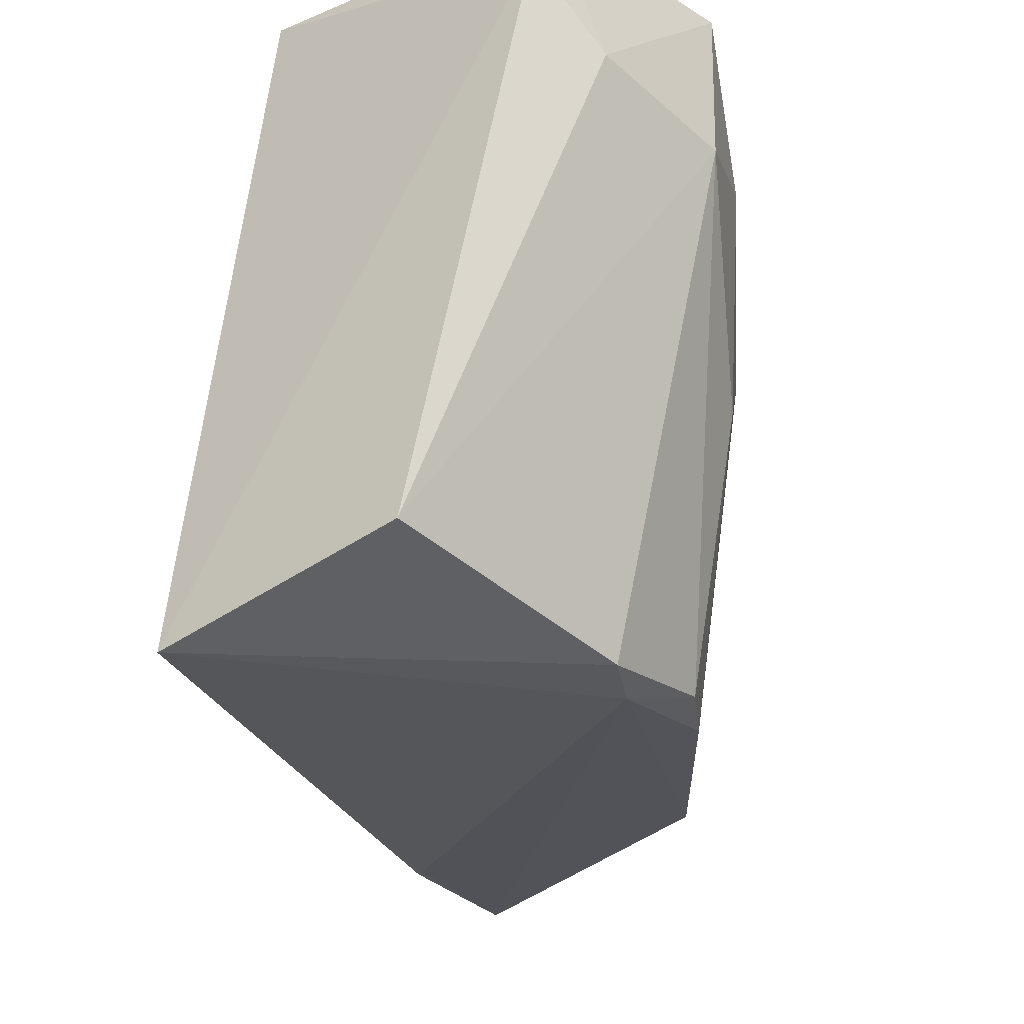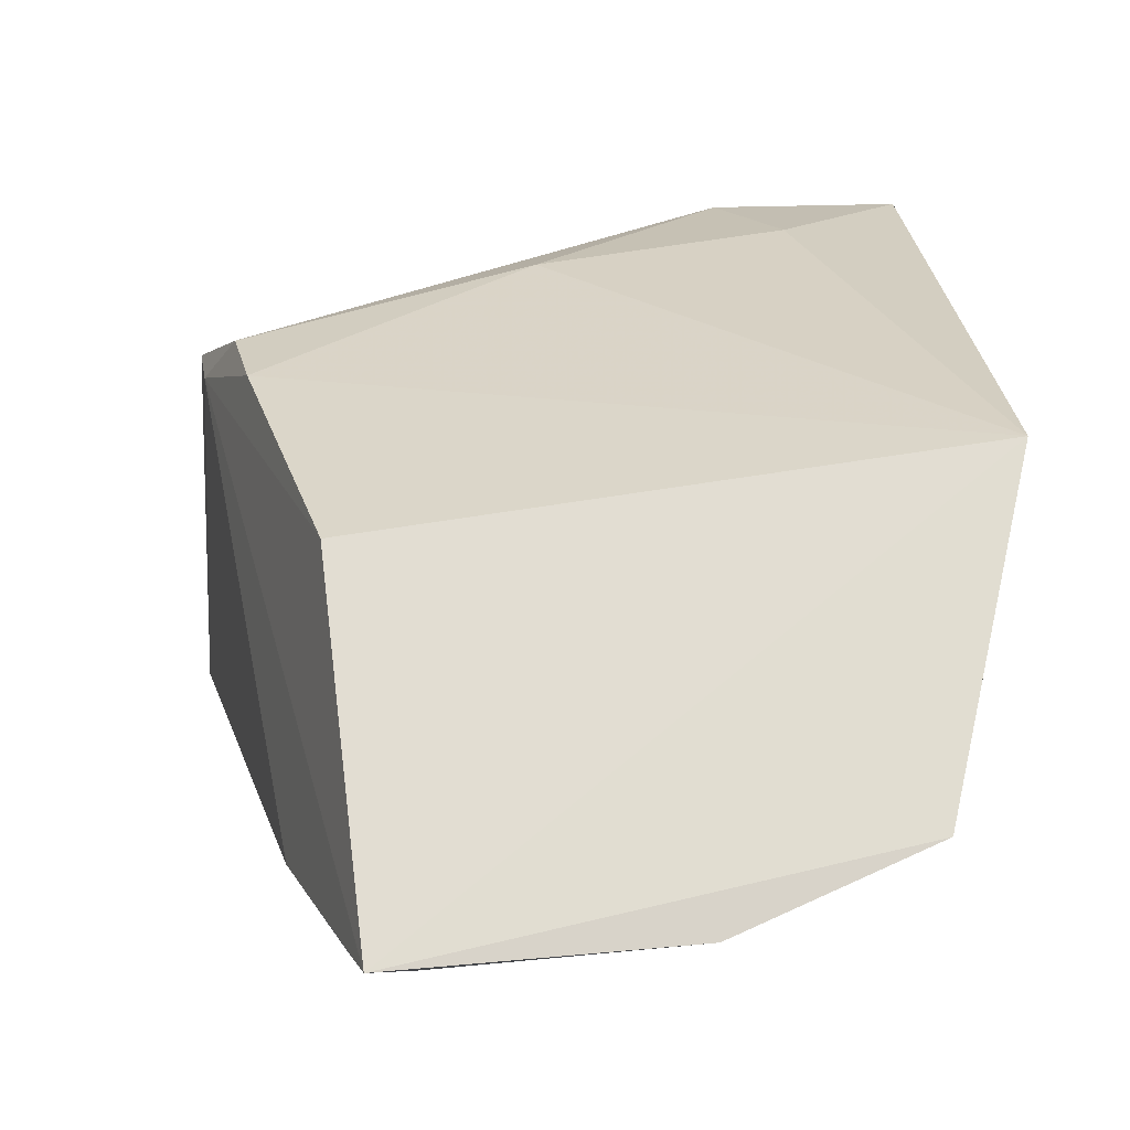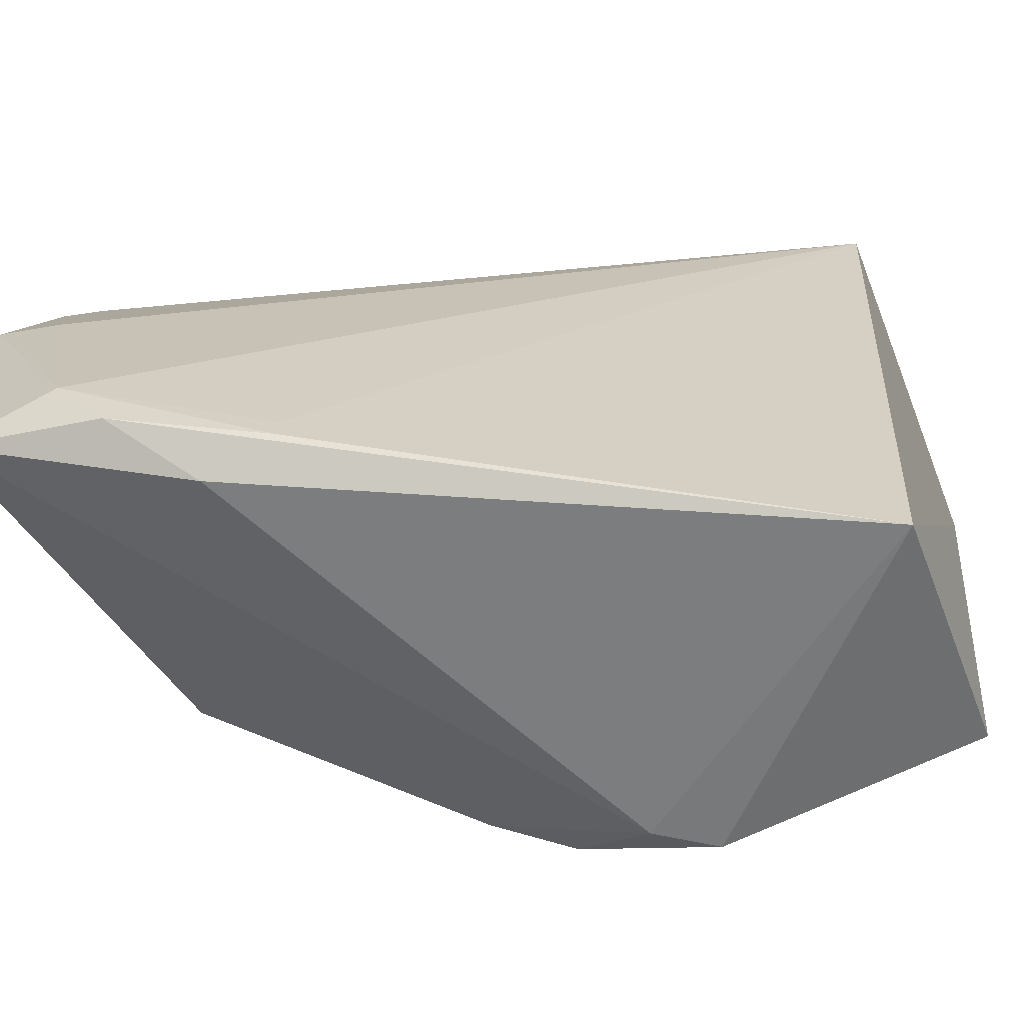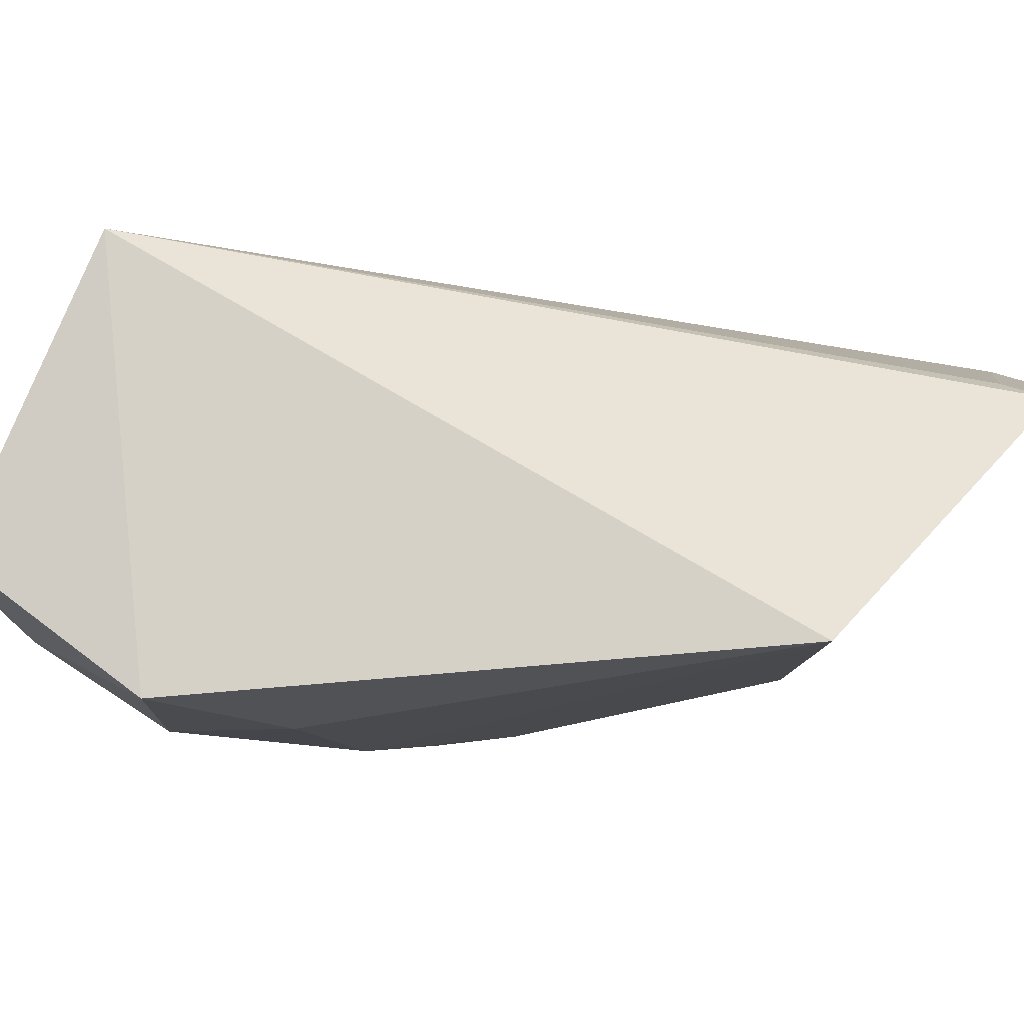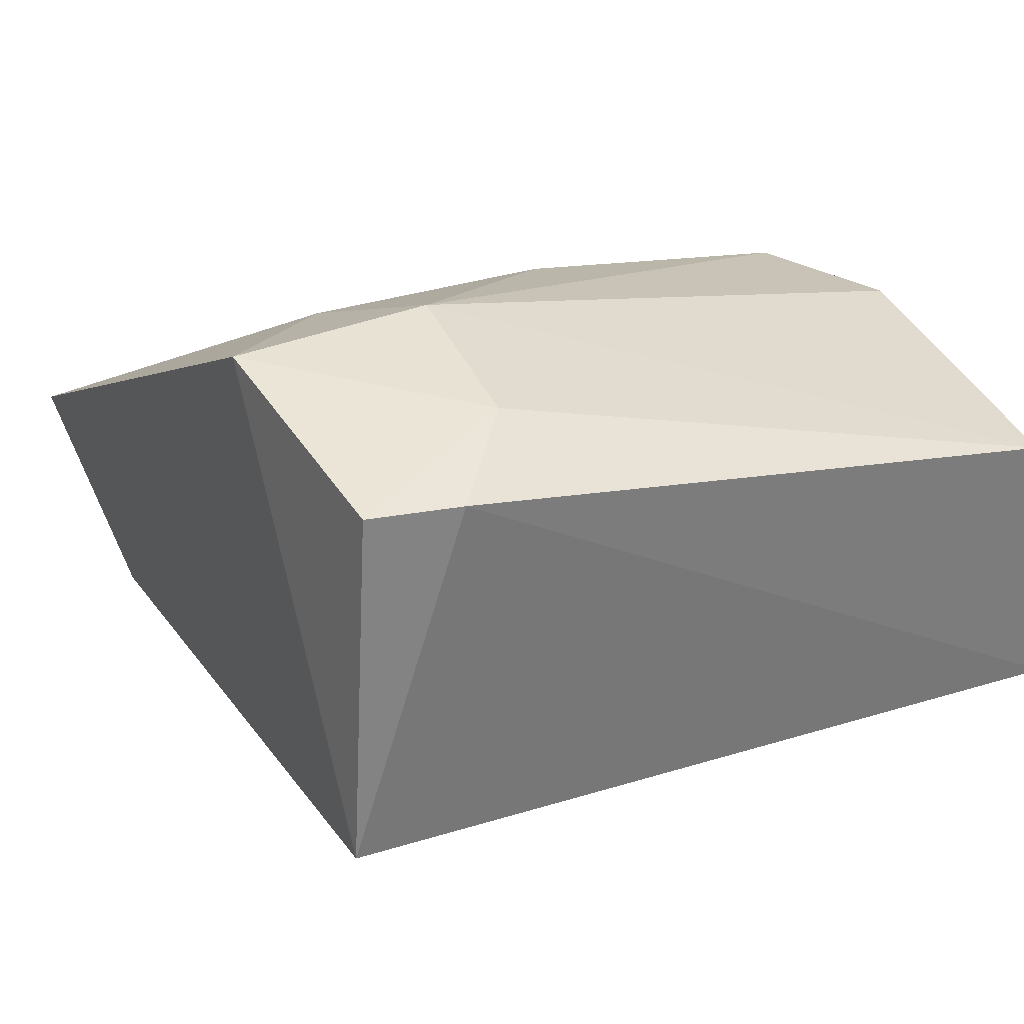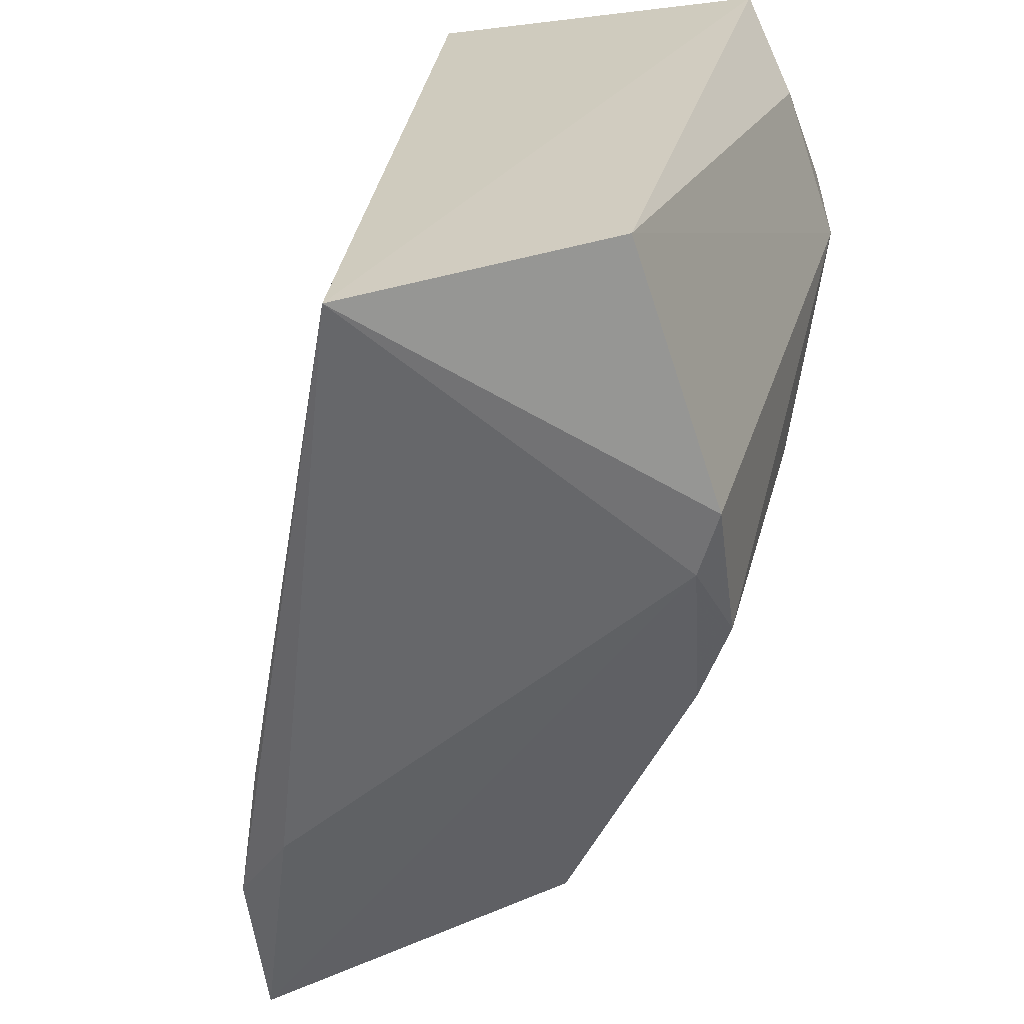
<metadata>
{"format":"obj","ext":"obj","renderer":"f3d","projection":"perspective","resolution":1024,"background":"white","views":[{"elev":-37.6,"azim":-46.7,"up":"+Y"},{"elev":-11.8,"azim":88.3,"up":"+Z"},{"elev":-57.7,"azim":-153.0,"up":"+Y"},{"elev":74.2,"azim":32.6,"up":"+Y"},{"elev":40.2,"azim":-117.4,"up":"+Z"},{"elev":-63.4,"azim":-72.0,"up":"+Y"}]}
</metadata>
<code>
v -0.06127 -0.08847 0.03866
v -0.04026 -0.1135 0.018
v -0.03869 -0.08702 0.02176
v -0.03633 -0.09898 0.002719
v -0.07407 -0.1207 0.01854
v -0.03677 -0.1115 0.001656
v -0.07393 -0.08722 0.02291
v -0.05482 -0.1051 0.03348
v -0.03617 -0.09068 0.006447
v -0.04192 -0.1097 0.002083
v -0.05749 -0.1197 0.02898
v -0.07262 -0.09291 0.03783
v -0.05046 -0.1172 0.02715
v -0.05629 -0.09411 0.03568
v -0.03917 -0.09918 0.003451
v -0.04406 -0.1125 0.003054
v -0.05085 -0.1128 0.006541
v -0.0472 -0.115 0.006504
v -0.07156 -0.08923 0.0378
v -0.07272 -0.1196 0.03077
v -0.05368 -0.1181 0.02959
v -0.06135 -0.09678 0.03844
v -0.03844 -0.09145 0.006787
v -0.05087 -0.114 0.006393
v -0.06859 -0.09631 0.03838
v -0.06013 -0.1201 0.03077
f 6 3 2
f 7 1 3
f 9 6 4
f 9 3 6
f 9 7 3
f 10 4 6
f 11 6 2
f 12 7 5
f 13 2 3
f 13 3 8
f 13 11 2
f 14 8 3
f 14 3 1
f 15 9 4
f 15 10 7
f 15 4 10
f 16 10 6
f 17 5 7
f 17 7 10
f 18 11 5
f 18 6 11
f 18 16 6
f 18 5 16
f 19 1 7
f 19 7 12
f 20 12 5
f 21 13 8
f 21 11 13
f 22 14 1
f 22 8 14
f 22 21 8
f 23 15 7
f 23 7 9
f 23 9 15
f 24 16 5
f 24 5 17
f 24 17 10
f 24 10 16
f 25 19 12
f 25 1 19
f 25 22 1
f 25 12 20
f 25 20 22
f 26 20 5
f 26 5 11
f 26 11 21
f 26 22 20
f 26 21 22

</code>
